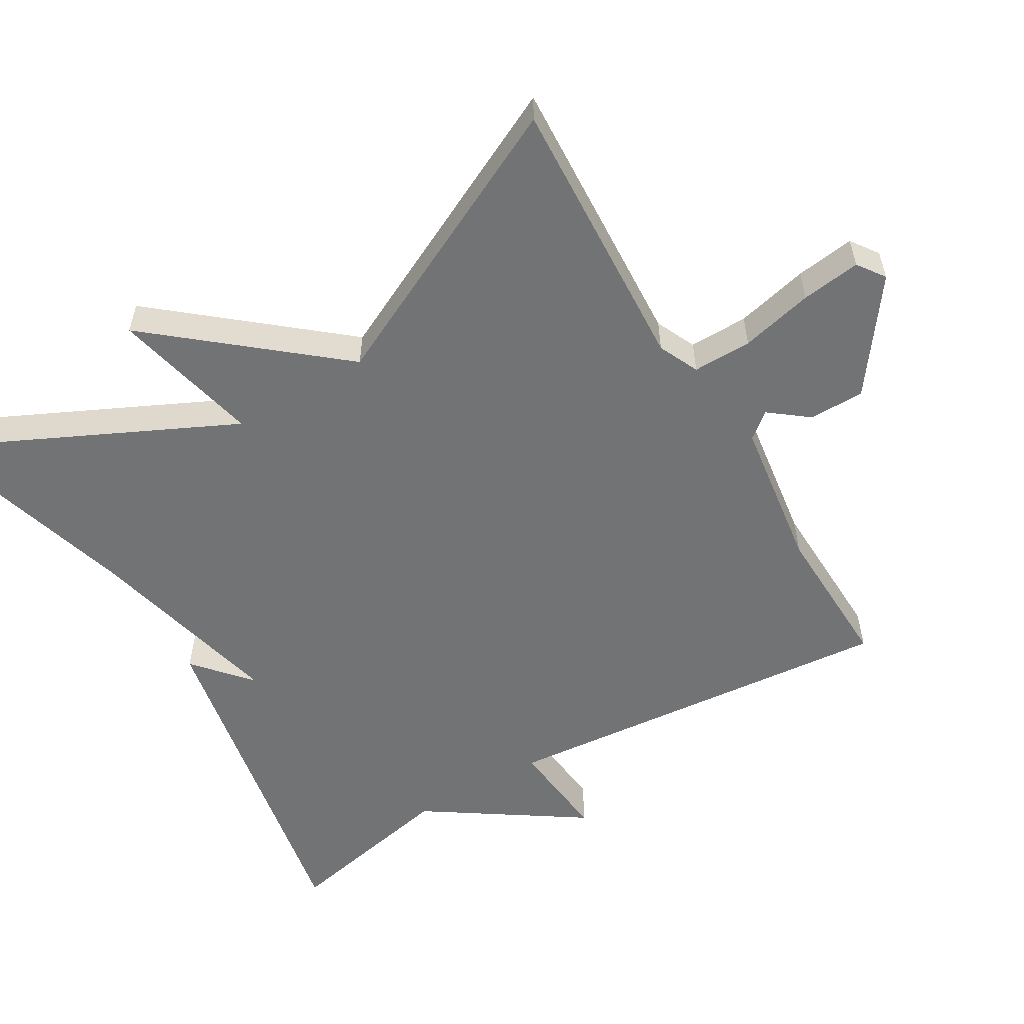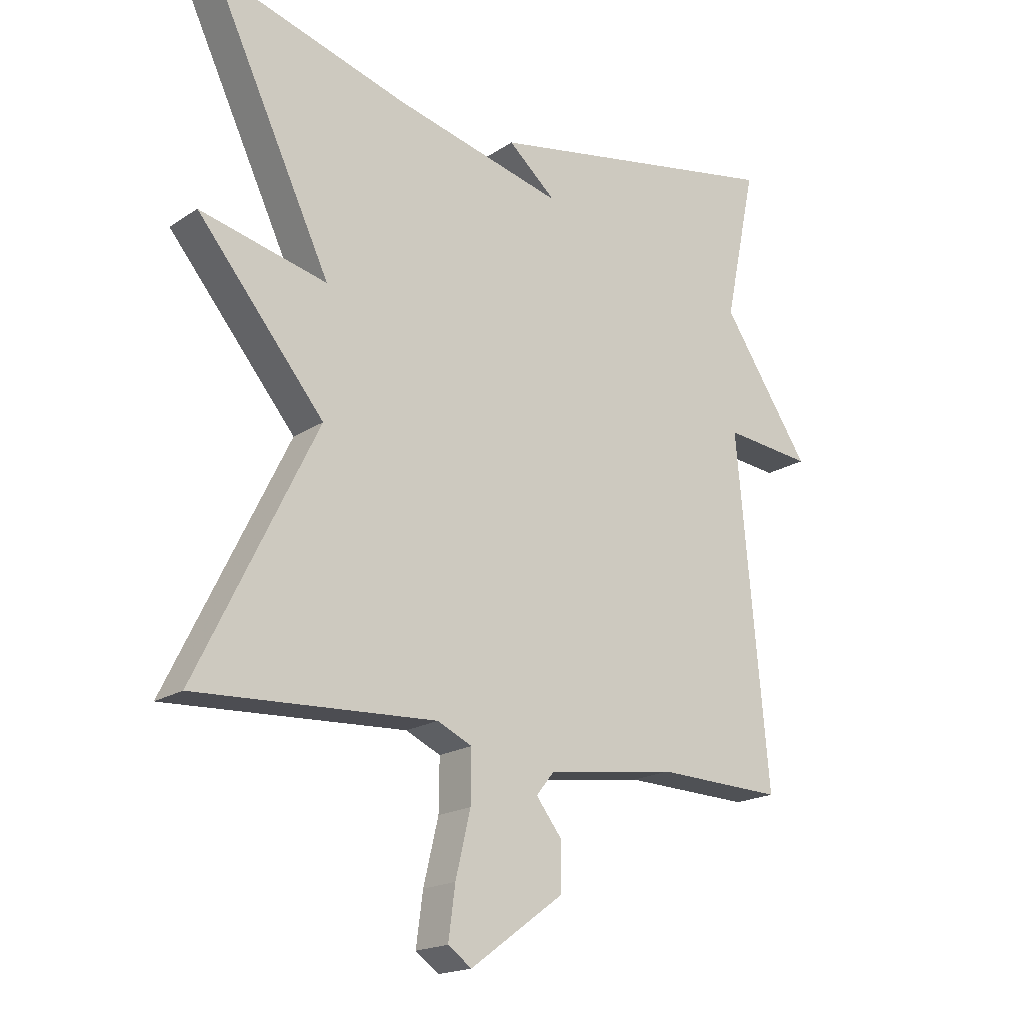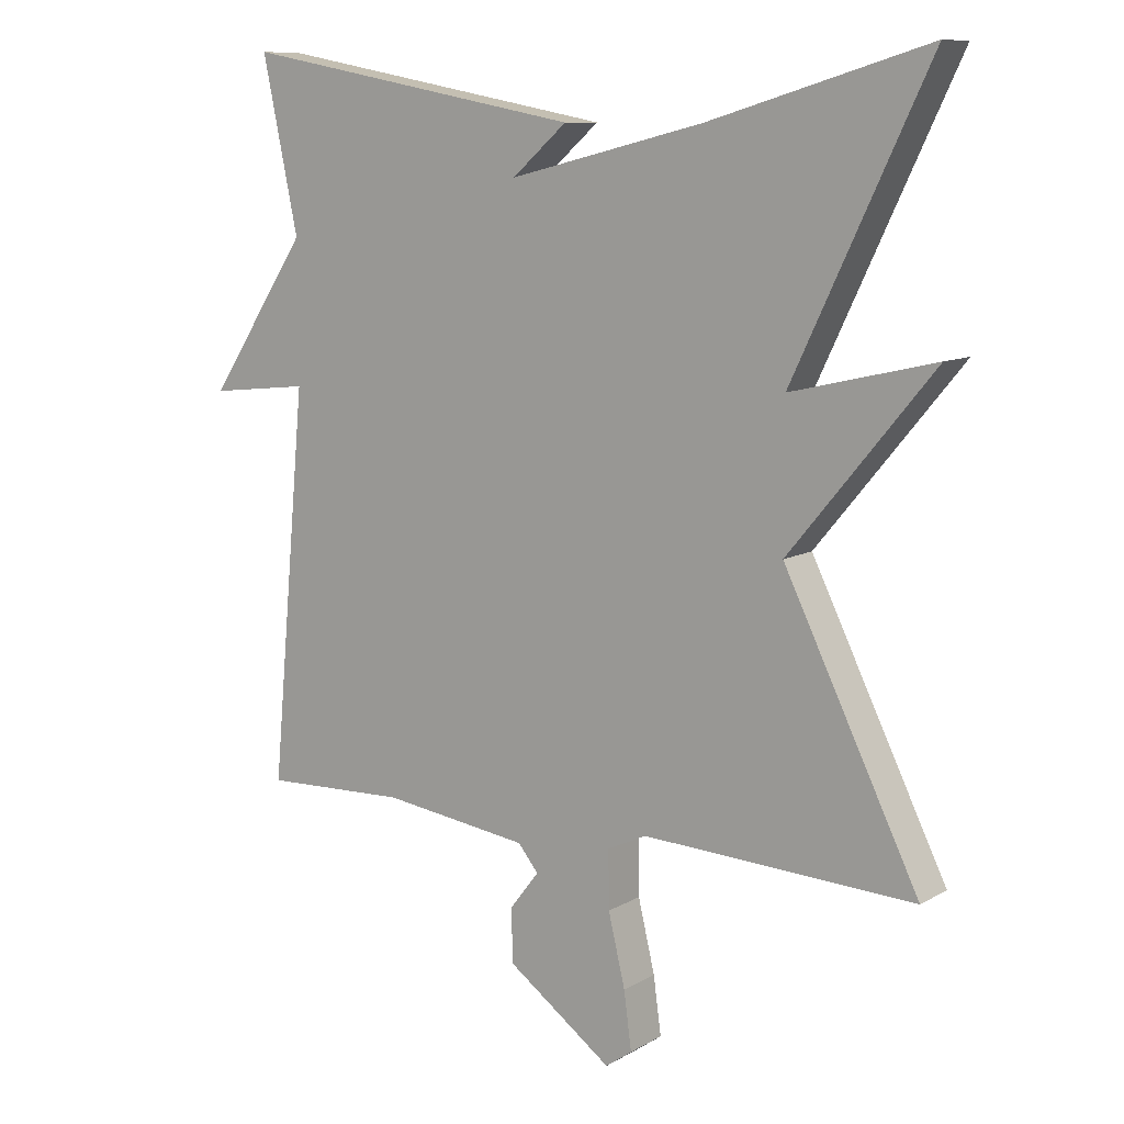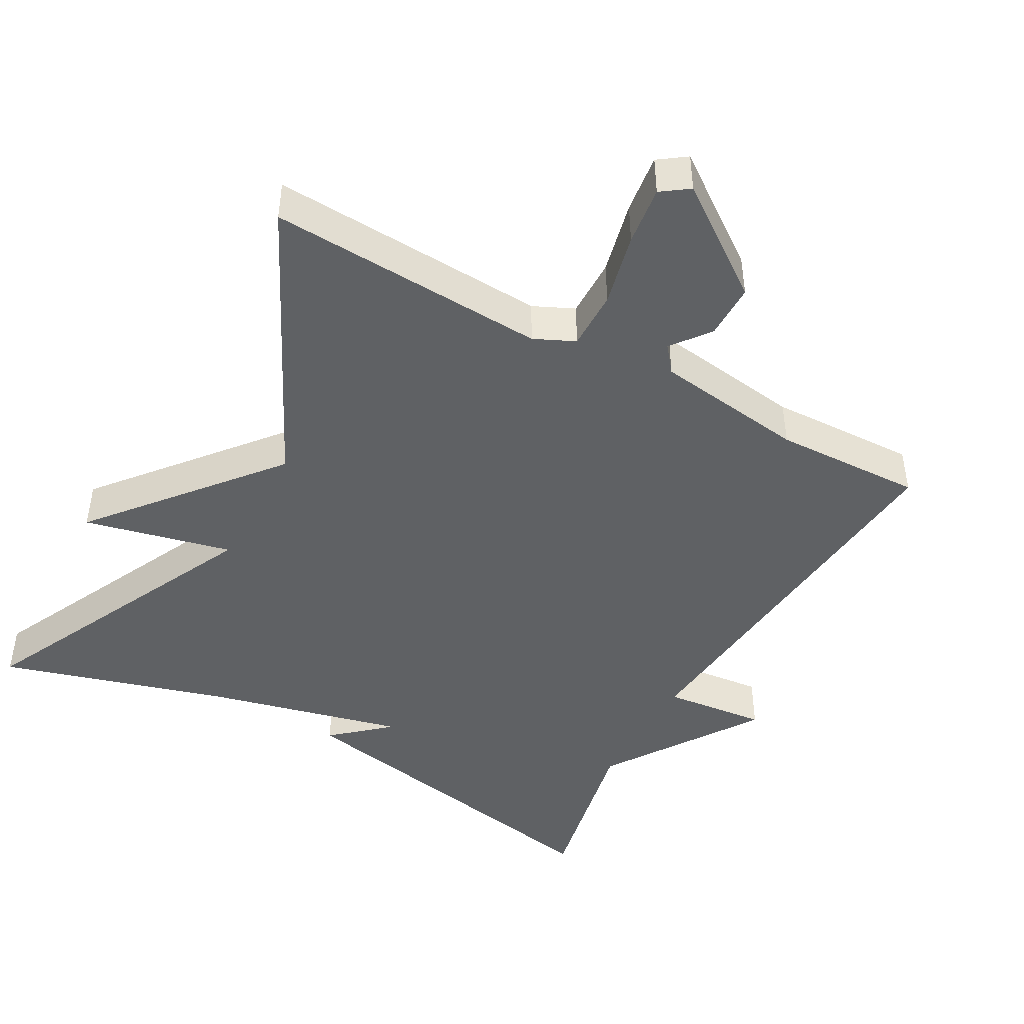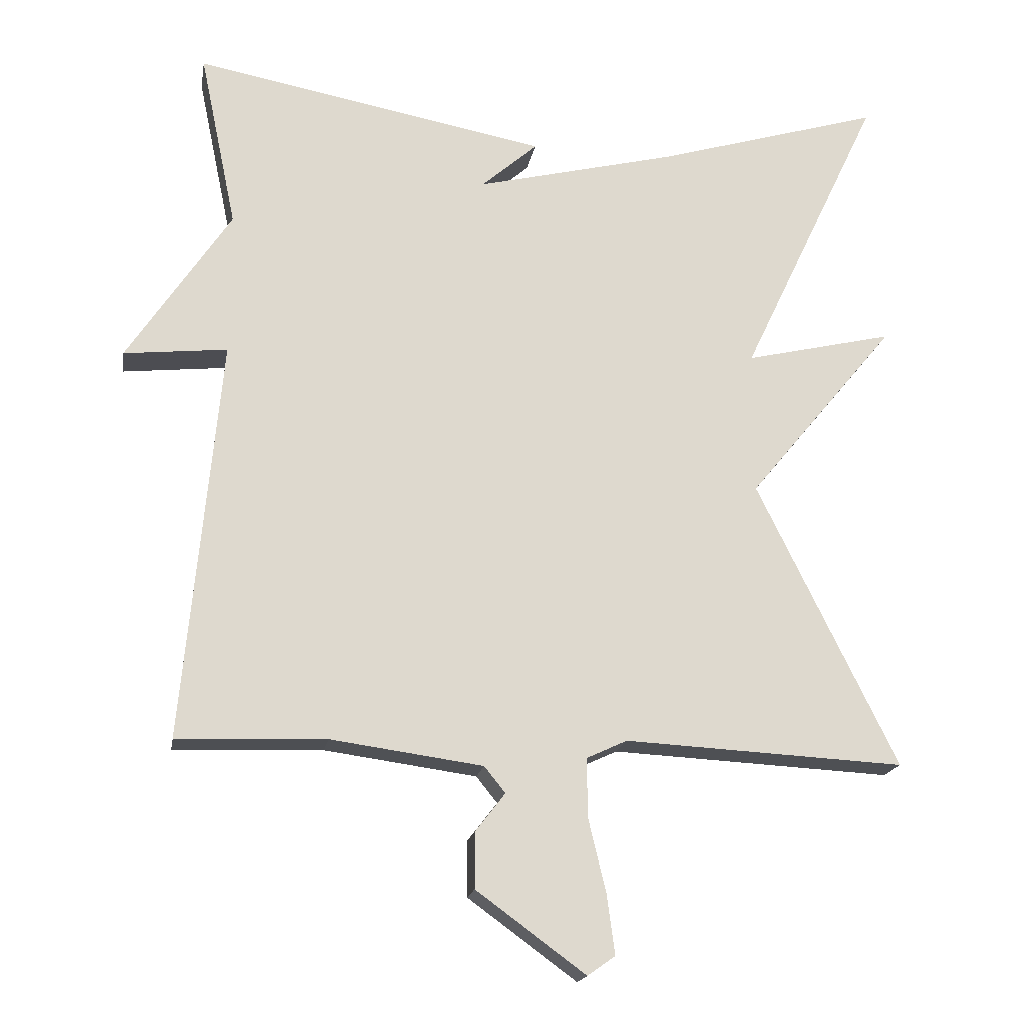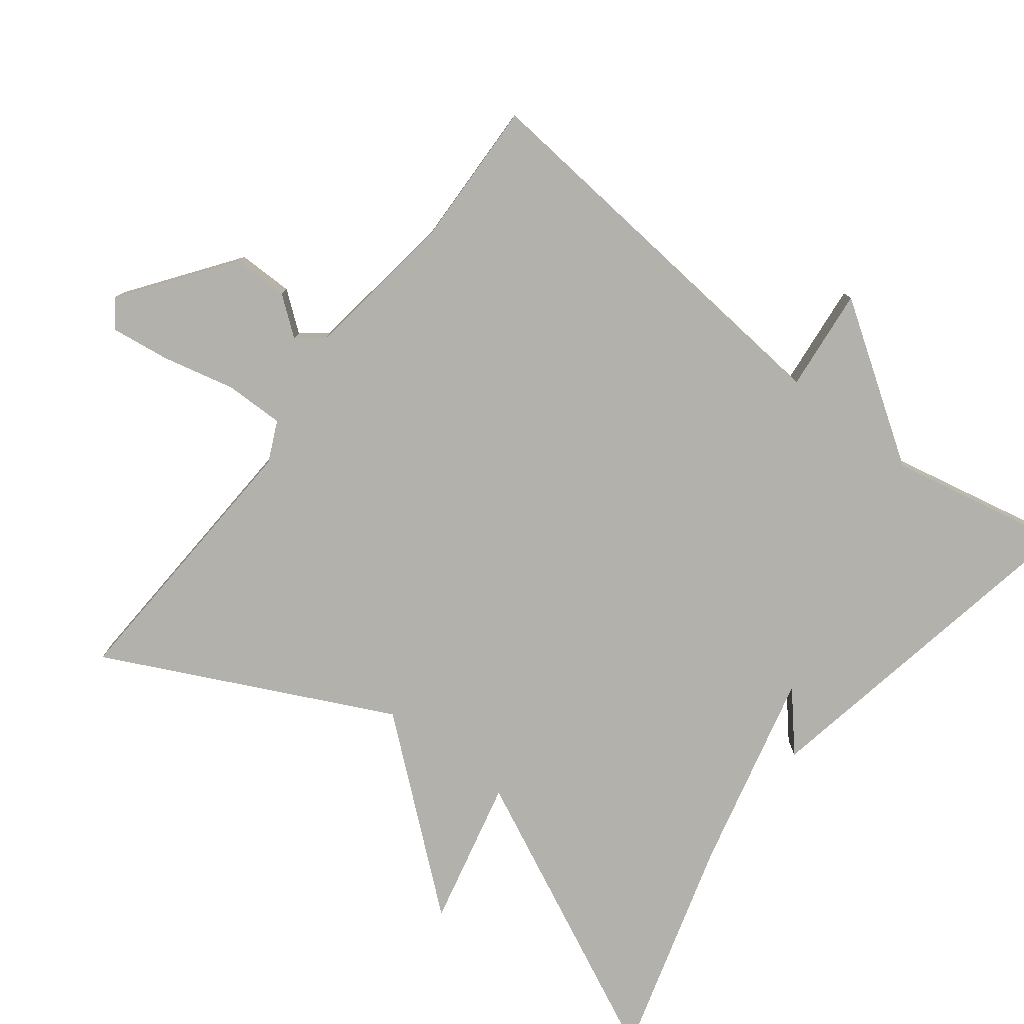
<metadata>
{"format":"obj","ext":"obj","renderer":"f3d","projection":"perspective","resolution":1024,"background":"white","views":[{"elev":-55.9,"azim":120.5,"up":"+Y"},{"elev":-18.5,"azim":141.3,"up":"+Z"},{"elev":9.9,"azim":35.0,"up":"+Z"},{"elev":-45.5,"azim":151.0,"up":"+Y"},{"elev":-18.1,"azim":-9.6,"up":"+Z"},{"elev":-79.0,"azim":-127.7,"up":"+Y"}]}
</metadata>
<code>
v 0.5 0.07 0.5
v 0.307 0.07 0.094
v 0.512 0.07 0.142
v 0.307 0.07 -0.106
v 0.5 0.07 -0.5
v 0.113 0.07 -0.48
v 0.057 0.07 -0.506
v 0.058 0.07 -0.588
v 0.082 0.07 -0.689
v 0.093 0.07 -0.771
v 0.055 0.07 -0.798
v -0.096 0.07 -0.688
v -0.096 0.07 -0.611
v -0.055 0.07 -0.558
v -0.084 0.07 -0.522
v -0.294 0.07 -0.493
v -0.5 0.07 -0.5
v -0.449 0.07 0.056
v -0.592 0.07 0.041
v -0.449 0.07 0.256
v -0.5 0.07 0.5
v -0.011 0.07 0.408
v -0.089 0.07 0.34
v 0.189 0.07 0.408
v 0.5 0 0.5
v 0.307 0 0.094
v 0.512 0 0.142
v 0.307 0 -0.106
v 0.5 0 -0.5
v 0.113 0 -0.48
v 0.057 0 -0.506
v 0.058 0 -0.588
v 0.082 0 -0.689
v 0.093 0 -0.771
v 0.055 0 -0.798
v -0.096 0 -0.688
v -0.096 0 -0.611
v -0.055 0 -0.558
v -0.084 0 -0.522
v -0.294 0 -0.493
v -0.5 0 -0.5
v -0.449 0 0.056
v -0.592 0 0.041
v -0.449 0 0.256
v -0.5 0 0.5
v -0.011 0 0.408
v -0.089 0 0.34
v 0.189 0 0.408
f 20 21 22 23
f 18 19 20 23
f 18 23 24
f 17 18 24
f 16 17 24
f 24 1 2
f 16 24 2
f 15 16 2
f 12 13 14
f 11 12 14
f 10 11 14
f 9 10 14
f 8 9 14
f 7 8 14 15
f 6 7 15 2
f 4 5 6
f 2 3 4
f 2 4 6
f 47 46 45 44
f 47 44 43 42
f 48 47 42
f 48 42 41
f 48 41 40
f 26 25 48
f 26 48 40
f 26 40 39
f 38 37 36
f 38 36 35
f 38 35 34
f 38 34 33
f 38 33 32
f 39 38 32 31
f 26 39 31 30
f 30 29 28
f 28 27 26
f 30 28 26
f 1 25 26 2
f 2 26 27 3
f 3 27 28 4
f 4 28 29 5
f 5 29 30 6
f 6 30 31 7
f 7 31 32 8
f 8 32 33 9
f 9 33 34 10
f 10 34 35 11
f 11 35 36 12
f 12 36 37 13
f 13 37 38 14
f 14 38 39 15
f 15 39 40 16
f 16 40 41 17
f 17 41 42 18
f 18 42 43 19
f 19 43 44 20
f 20 44 45 21
f 21 45 46 22
f 22 46 47 23
f 23 47 48 24
f 24 48 25 1

</code>
